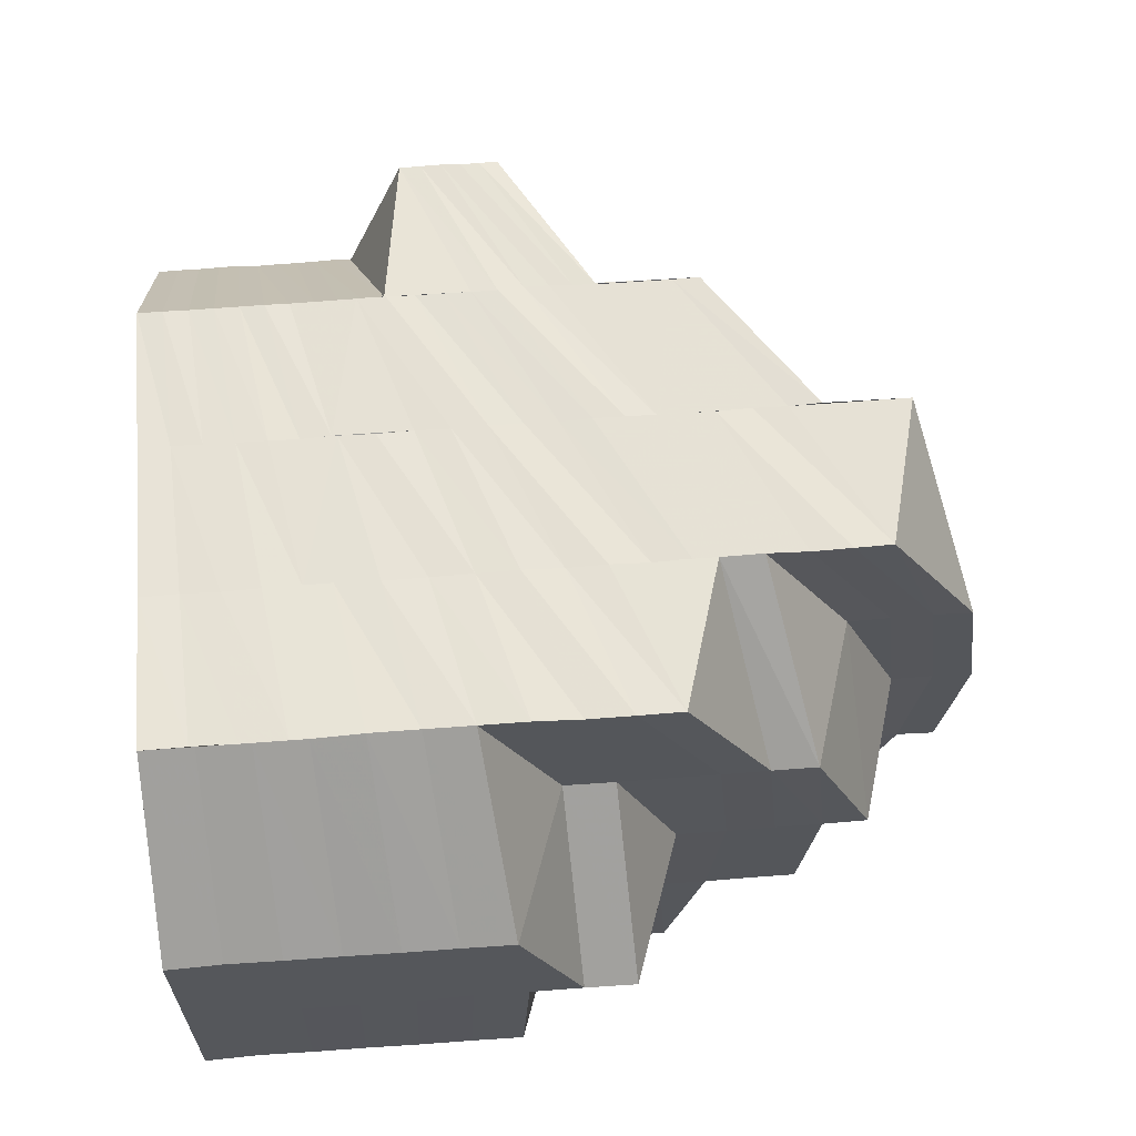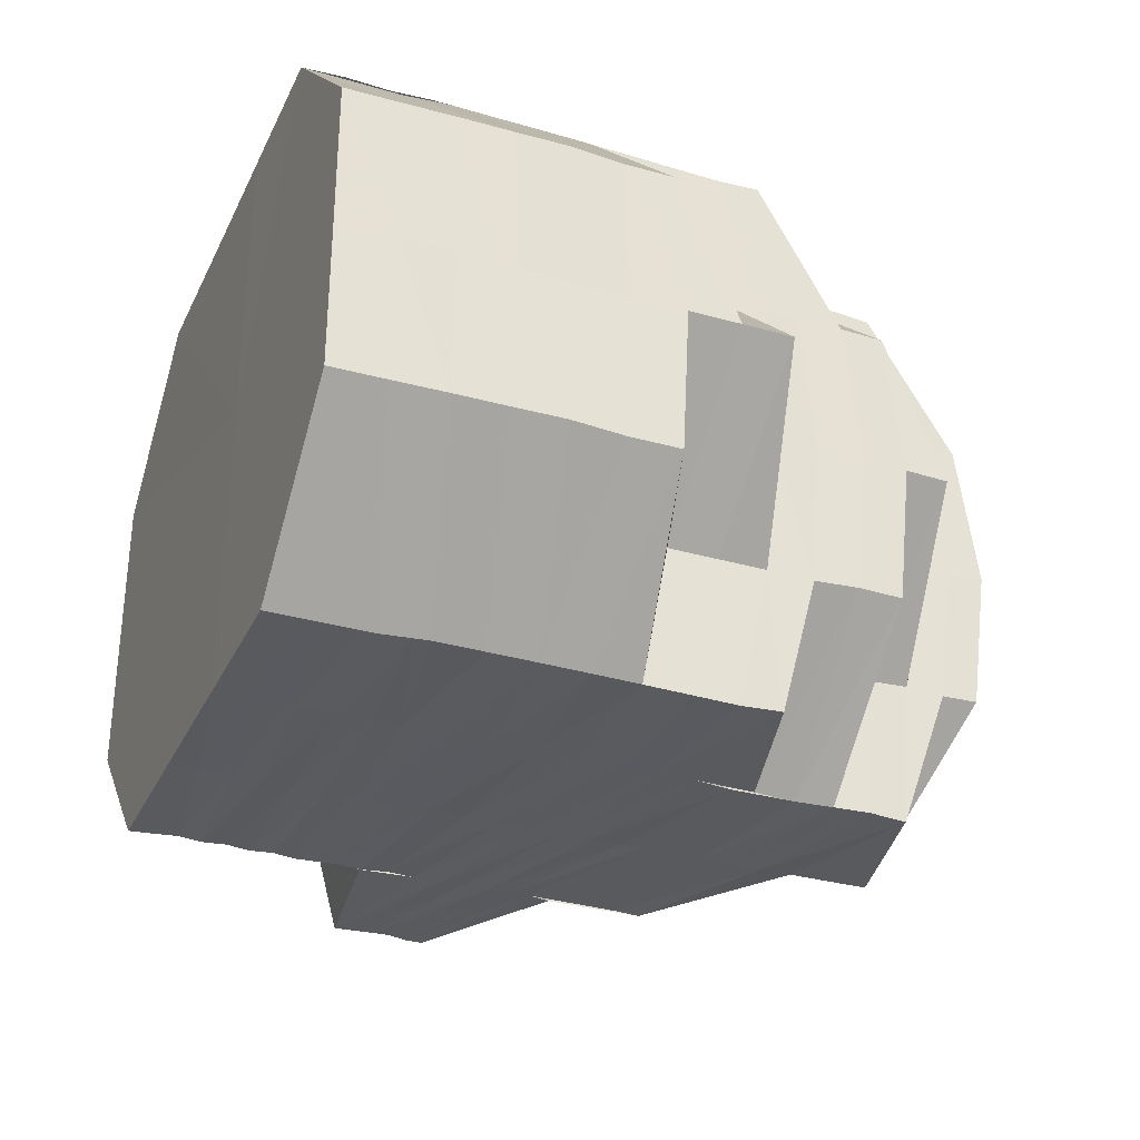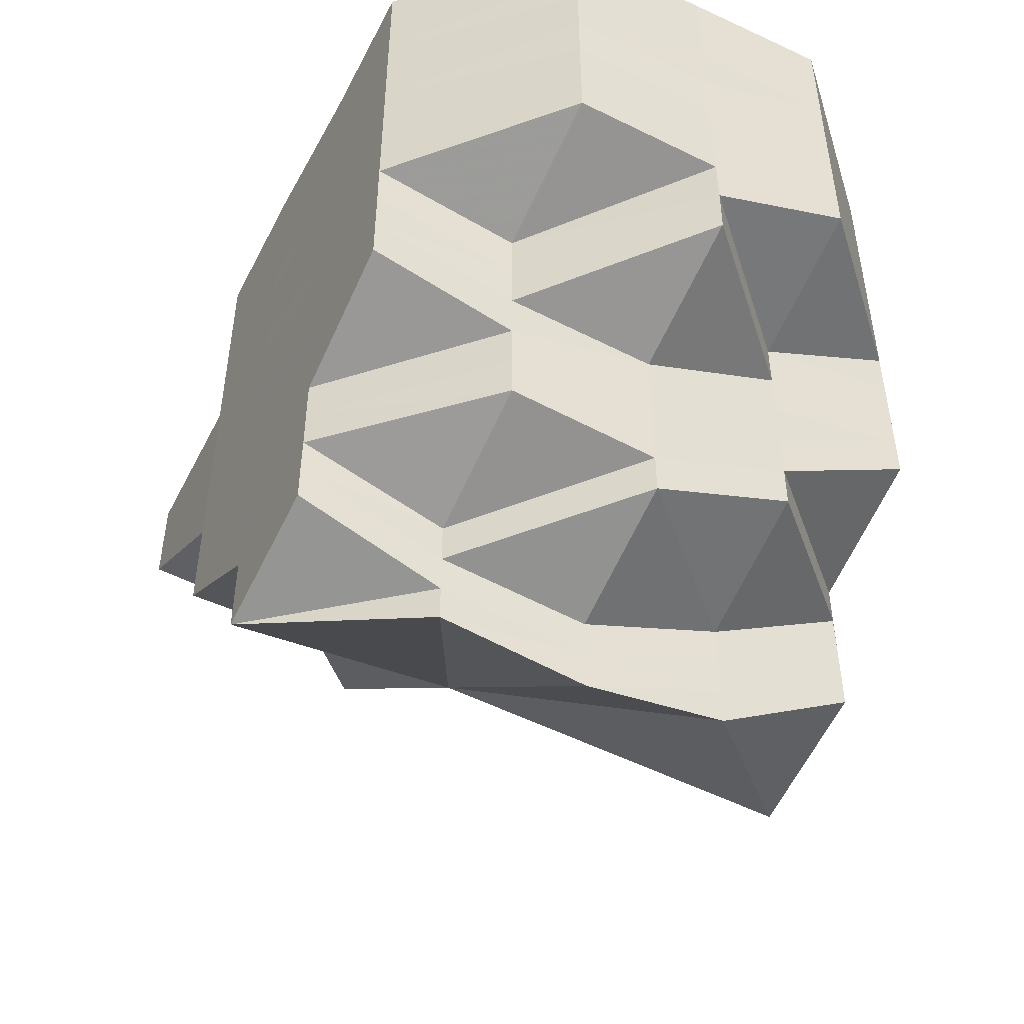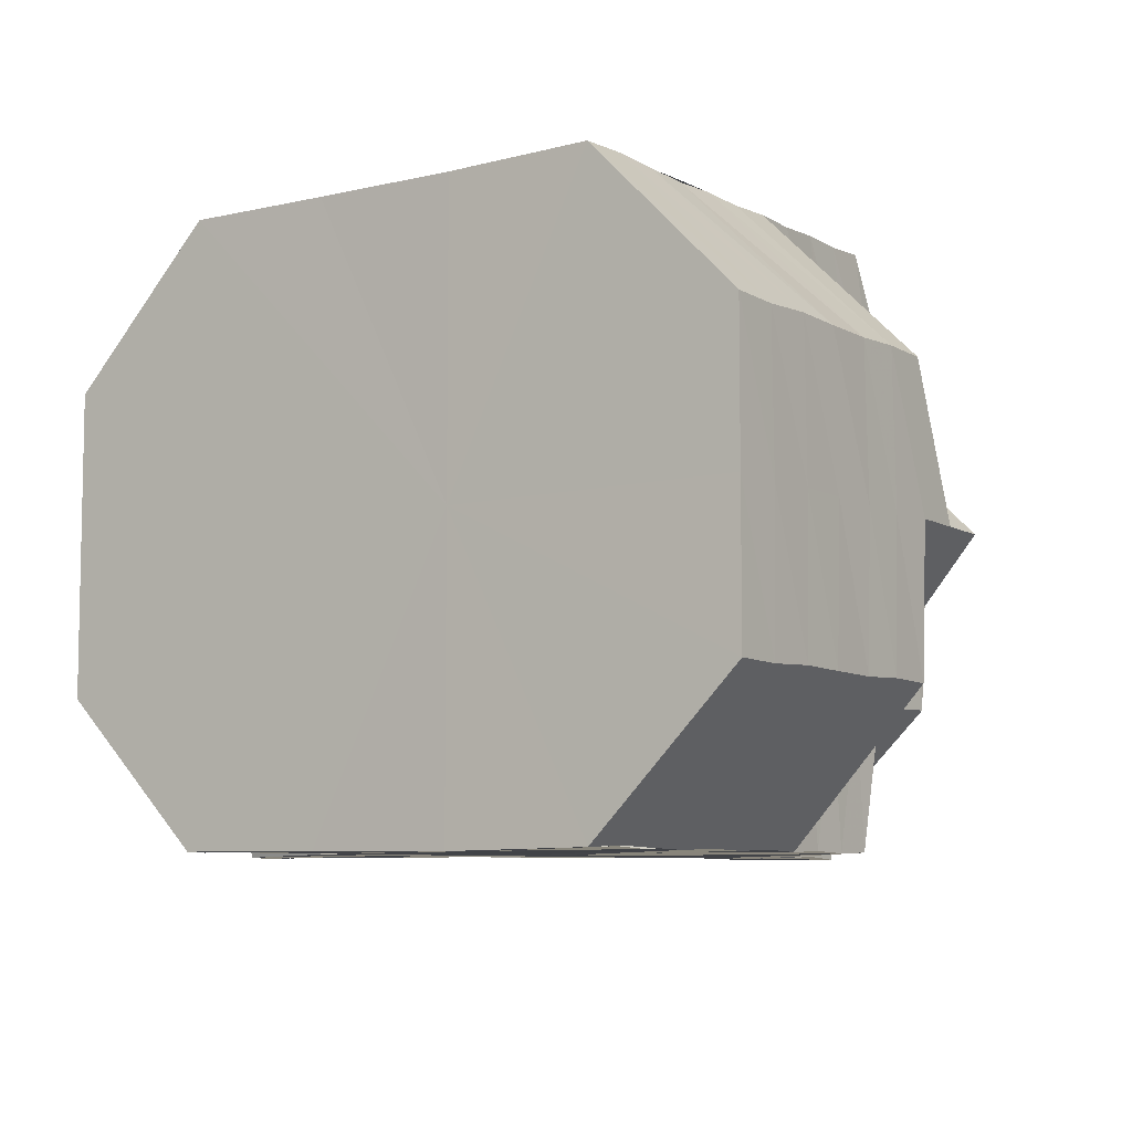
<metadata>
{"format":"obj","ext":"obj","renderer":"f3d","projection":"perspective","resolution":1024,"background":"white","views":[{"elev":63.3,"azim":85.6,"up":"+Y"},{"elev":-31.6,"azim":67.7,"up":"+Y"},{"elev":-48.9,"azim":62.7,"up":"+Z"},{"elev":-7.4,"azim":34.9,"up":"+Y"}]}
</metadata>
<code>
o 10820
v 2167 1876 7.771
v 2167 1876 7.774
v 2167 1876 7.773
v 2167 1876 7.775
v 2167 1876 7.776
v 2167 1876 7.773
v 2167 1876 7.775
v 2167 1876 7.773
v 2167 1876 7.771
v 2167 1876 7.779
v 2167 1876 7.781
v 2167 1876 7.777
v 2167 1876 7.784
v 2167 1876 7.778
v 2167 1876 7.781
v 2167 1876 7.781
v 2167 1876 7.784
v 2167 1876 7.787
v 2167 1876 7.784
v 2167 1876 7.79
v 2167 1876 7.78
v 2167 1876 7.778
v 2167 1876 7.779
v 2167 1876 7.776
v 2167 1876 7.782
v 2167 1876 7.784
v 2167 1876 7.789
v 2167 1876 7.781
v 2167 1876 7.779
v 2167 1876 7.782
v 2167 1876 7.789
v 2167 1876 7.779
v 2167 1876 7.781
v 2167 1876 7.781
v 2167 1876 7.784
v 2167 1876 7.781
v 2167 1876 7.786
v 2167 1876 7.784
v 2167 1876 7.791
v 2167 1876 7.789
v 2167 1876 7.792
v 2167 1876 7.797
v 2167 1876 7.802
v 2167 1876 7.801
v 2167 1876 7.798
v 2167 1876 7.803
v 2167 1876 7.802
v 2167 1876 7.794
v 2167 1876 7.795
v 2167 1876 7.801
v 2167 1876 7.8
v 2167 1876 7.805
v 2167 1876 7.803
v 2167 1876 7.782
v 2167 1876 7.789
v 2167 1876 7.789
v 2167 1876 7.782
v 2167 1876 7.806
v 2167 1876 7.805
v 2167 1876 7.773
v 2167 1876 7.776
v 2167 1876 7.771
v 2167 1876 7.773
v 2167 1876 7.795
v 2167 1876 7.789
v 2167 1876 7.801
v 2167 1876 7.802
v 2167 1876 7.803
v 2167 1876 7.797
v 2167 1876 7.802
v 2167 1876 7.801
v 2167 1876 7.805
v 2167 1876 7.806
v 2167 1876 7.807
v 2167 1876 7.807
v 2167 1876 7.805
v 2167 1876 7.802
v 2167 1876 7.801
v 2167 1876 7.803
v 2167 1876 7.808
v 2167 1876 7.807
v 2167 1876 7.807
v 2167 1876 7.806
v 2167 1876 7.809
v 2167 1876 7.808
v 2167 1876 7.805
v 2167 1876 7.806
v 2167 1876 7.803
v 2167 1876 7.805
v 2167 1876 7.802
v 2167 1876 7.806
v 2167 1876 7.801
v 2167 1876 7.805
v 2167 1876 7.806
v 2167 1876 7.806
v 2167 1876 7.806
v 2167 1876 7.782
v 2167 1876 7.776
v 2167 1876 7.773
v 2167 1876 7.779
v 2167 1876 7.784
v 2167 1876 7.791
v 2167 1876 7.786
v 2167 1876 7.792
v 2167 1876 7.789
v 2167 1876 7.782
v 2167 1876 7.798
v 2167 1876 7.781
v 2167 1876 7.779
v 2167 1876 7.789
v 2167 1876 7.784
v 2167 1876 7.803
v 2167 1876 7.791
v 2167 1876 7.796
v 2167 1876 7.805
v 2167 1876 7.798
v 2167 1876 7.794
v 2167 1876 7.801
v 2167 1876 7.803
v 2167 1876 7.805
v 2167 1876 7.807
v 2167 1876 7.796
v 2167 1876 7.803
v 2167 1876 7.809
v 2167 1876 7.802
v 2167 1876 7.794
v 2167 1876 7.807
v 2167 1876 7.809
v 2167 1876 7.811
v 2167 1876 7.807
v 2167 1876 7.806
v 2167 1876 7.807
v 2167 1876 7.8
v 2167 1876 7.806
v 2167 1876 7.805
v 2167 1876 7.808
v 2167 1876 7.809
v 2167 1876 7.81
v 2167 1876 7.805
v 2167 1876 7.806
v 2167 1876 7.807
v 2167 1876 7.811
v 2167 1876 7.81
v 2167 1876 7.811
v 2167 1876 7.812
v 2167 1876 7.81
v 2167 1876 7.811
v 2167 1876 7.809
v 2167 1876 7.806
v 2167 1876 7.807
v 2167 1876 7.81
v 2167 1876 7.811
v 2167 1876 7.809
v 2167 1876 7.807
v 2167 1876 7.81
v 2167 1876 7.81
v 2167 1876 7.813
v 2167 1876 7.812
v 2167 1876 7.813
v 2167 1876 7.814
v 2167 1876 7.813
v 2167 1876 7.813
v 2167 1876 7.81
v 2167 1876 7.815
v 2167 1876 7.814
v 2167 1876 7.812
v 2167 1876 7.815
v 2167 1876 7.816
v 2167 1876 7.815
v 2167 1876 7.813
v 2167 1876 7.816
v 2167 1876 7.817
v 2167 1876 7.815
v 2167 1876 7.816
v 2167 1876 7.818
v 2167 1876 7.815
v 2167 1876 7.818
v 2167 1876 7.813
v 2167 1876 7.811
v 2167 1876 7.816
v 2167 1876 7.815
v 2167 1876 7.81
v 2167 1876 7.816
v 2167 1876 7.807
v 2167 1876 7.809
v 2167 1876 7.818
v 2167 1876 7.819
v 2167 1876 7.805
v 2167 1876 7.807
v 2167 1876 7.803
v 2167 1876 7.805
v 2167 1876 7.807
v 2167 1876 7.803
v 2167 1876 7.801
v 2167 1876 7.807
v 2167 1876 7.806
v 2167 1876 7.799
v 2167 1876 7.802
v 2167 1876 7.798
v 2167 1876 7.798
v 2167 1876 7.802
v 2167 1876 7.795
v 2167 1876 7.804
v 2167 1876 7.802
v 2167 1876 7.807
v 2167 1876 7.805
v 2167 1876 7.803
v 2167 1876 7.81
v 2167 1876 7.812
v 2167 1876 7.808
v 2167 1876 7.807
v 2167 1876 7.8
v 2167 1876 7.81
v 2167 1876 7.811
v 2167 1876 7.813
v 2167 1876 7.814
v 2167 1876 7.815
v 2167 1876 7.816
v 2167 1876 7.815
v 2167 1876 7.817
v 2167 1876 7.819
v 2167 1876 7.817
v 2167 1876 7.818
v 2167 1876 7.818
v 2167 1876 7.82
v 2167 1876 7.822
v 2167 1876 7.821
v 2167 1876 7.821
v 2167 1876 7.825
v 2167 1876 7.822
v 2167 1876 7.825
v 2167 1876 7.82
v 2167 1876 7.82
v 2167 1876 7.821
v 2167 1876 7.823
v 2167 1876 7.825
v 2167 1876 7.82
v 2167 1876 7.823
v 2167 1876 7.825
v 2167 1876 7.822
v 2167 1876 7.819
v 2167 1876 7.821
v 2167 1876 7.823
v 2167 1876 7.825
v 2167 1876 7.822
v 2167 1876 7.818
v 2167 1876 7.819
v 2167 1876 7.816
v 2167 1876 7.813
v 2167 1876 7.811
v 2167 1876 7.815
v 2167 1876 7.807
v 2167 1876 7.818
v 2167 1876 7.816
v 2167 1876 7.82
v 2167 1876 7.82
v 2167 1876 7.822
v 2167 1876 7.823
v 2167 1876 7.825
v 2167 1876 7.823
v 2167 1876 7.825
v 2167 1876 7.821
v 2167 1876 7.818
v 2167 1876 7.815
v 2167 1876 7.812
v 2167 1876 7.817
v 2167 1876 7.81
v 2167 1876 7.82
v 2167 1876 7.823
v 2167 1876 7.825
v 2167 1876 7.807
v 2167 1876 7.81
v 2167 1876 7.805
v 2167 1876 7.805
v 2167 1876 7.802
v 2167 1876 7.804
v 2167 1876 7.798
v 2167 1876 7.802
v 2167 1876 7.808
v 2167 1876 7.813
v 2167 1876 7.803
v 2167 1876 7.802
v 2167 1876 7.798
v 2167 1876 7.795
v 2167 1876 7.805
v 2167 1876 7.799
v 2167 1876 7.792
v 2167 1876 7.795
v 2167 1876 7.792
v 2167 1876 7.787
v 2167 1876 7.79
v 2167 1876 7.783
v 2167 1876 7.786
v 2167 1876 7.784
v 2167 1876 7.784
v 2167 1876 7.792
v 2167 1876 7.795
v 2167 1876 7.787
v 2167 1876 7.787
v 2167 1876 7.789
v 2167 1876 7.791
v 2167 1876 7.79
v 2167 1876 7.796
v 2167 1876 7.794
v 2167 1876 7.792
v 2167 1876 7.802
v 2167 1876 7.798
v 2167 1876 7.796
v 2167 1876 7.795
v 2167 1876 7.792
v 2167 1876 7.79
v 2167 1876 7.793
v 2167 1876 7.789
v 2167 1876 7.792
v 2167 1876 7.793
v 2167 1876 7.796
v 2167 1876 7.798
v 2167 1876 7.796
v 2167 1876 7.802
v 2167 1876 7.8
v 2167 1876 7.805
v 2167 1876 7.799
v 2167 1876 7.796
v 2167 1876 7.796
v 2167 1876 7.795
v 2167 1876 7.792
v 2167 1876 7.798
v 2167 1876 7.796
v 2167 1876 7.799
v 2167 1876 7.802
v 2167 1876 7.799
v 2167 1876 7.803
v 2167 1876 7.807
v 2167 1876 7.806
v 2167 1876 7.811
v 2167 1876 7.816
v 2167 1876 7.81
v 2167 1876 7.815
v 2167 1876 7.81
v 2167 1876 7.814
v 2167 1876 7.818
v 2167 1876 7.813
v 2167 1876 7.817
v 2167 1876 7.821
v 2167 1876 7.817
v 2167 1876 7.821
v 2167 1876 7.825
v 2167 1876 7.821
v 2167 1876 7.825
v 2167 1876 7.825
v 2167 1876 7.825
v 2167 1876 7.825
v 2167 1876 7.825
v 2167 1876 7.825
v 2167 1876 7.825
v 2167 1876 7.825
v 2167 1876 7.825
v 2167 1876 7.825
v 2167 1876 7.825
v 2167 1876 7.825
v 2167 1876 7.825
v 2167 1876 7.825
v 2167 1876 7.825
v 2167 1876 7.825
v 2167 1876 7.825
v 2167 1876 7.822
v 2167 1876 7.822
v 2167 1876 7.823
v 2167 1876 7.825
v 2167 1876 7.819
v 2167 1876 7.825
v 2167 1876 7.825
v 2167 1876 7.82
v 2167 1876 7.806
v 2167 1876 7.807
v 2167 1876 7.806
v 2167 1876 7.807
v 2167 1876 7.805
f 1 2 3
f 3 4 5
f 6 7 1
f 2 4 8
f 7 2 9
f 10 11 7
f 2 12 4
f 11 13 14
f 7 14 2
f 14 12 2
f 15 14 7
f 14 16 12
f 17 16 14
f 17 18 16
f 18 19 16
f 18 20 19
f 16 21 12
f 16 19 21
f 12 21 22
f 12 22 4
f 4 22 23
f 4 23 24
f 24 23 25
f 23 26 25
f 24 25 27
f 22 28 29
f 30 26 31
f 32 33 26
f 34 35 28
f 21 34 22
f 22 34 36
f 36 37 26
f 33 38 37
f 26 37 39
f 26 39 40
f 37 41 39
f 39 41 42
f 42 43 44
f 41 45 42
f 45 46 43
f 42 45 47
f 41 48 45
f 49 42 50
f 40 49 27
f 49 50 27
f 48 51 45
f 51 52 46
f 45 51 53
f 54 55 27
f 56 57 27
f 58 59 27
f 60 61 27
f 62 60 27
f 63 62 27
f 64 65 27
f 66 67 64
f 67 68 69
f 70 69 64
f 71 64 27
f 72 71 27
f 72 73 71
f 73 74 70
f 75 73 76
f 73 77 78
f 74 79 77
f 80 74 73
f 81 80 73
f 82 80 81
f 83 82 75
f 80 84 74
f 82 85 80
f 85 84 80
f 86 85 82
f 53 82 87
f 88 89 82
f 90 88 87
f 89 91 85
f 92 90 93
f 47 87 93
f 93 94 95
f 93 96 27
f 50 93 27
f 97 98 27
f 98 99 27
f 98 100 99
f 100 7 99
f 101 100 98
f 102 101 97
f 101 103 100
f 102 104 101
f 105 102 106
f 107 104 102
f 103 108 109
f 110 111 108
f 103 110 15
f 112 107 69
f 110 113 17
f 114 113 110
f 68 115 107
f 114 116 113
f 116 117 113
f 116 118 117
f 119 116 114
f 119 120 116
f 120 118 116
f 120 121 118
f 118 122 117
f 121 123 118
f 118 123 122
f 121 124 123
f 125 119 114
f 125 114 126
f 127 119 125
f 127 128 119
f 129 128 130
f 131 132 125
f 133 125 126
f 115 131 133
f 134 125 133
f 133 126 104
f 107 133 104
f 135 133 107
f 136 137 135
f 137 138 134
f 74 136 112
f 84 136 74
f 136 139 79
f 137 140 139
f 138 141 140
f 138 142 141
f 84 143 136
f 143 137 136
f 144 138 137
f 143 144 137
f 144 145 138
f 146 144 143
f 145 147 138
f 148 143 84
f 148 146 143
f 85 148 84
f 149 148 85
f 150 151 148
f 91 150 148
f 146 152 144
f 152 145 144
f 153 152 146
f 154 153 155
f 153 156 152
f 156 157 152
f 152 157 145
f 156 158 157
f 157 159 145
f 145 159 147
f 158 160 157
f 157 160 159
f 158 161 160
f 159 162 147
f 147 162 128
f 162 163 128
f 159 164 162
f 160 164 159
f 162 165 163
f 164 165 162
f 165 166 163
f 160 167 164
f 161 167 160
f 164 168 165
f 167 168 164
f 165 169 166
f 168 169 165
f 169 170 166
f 169 171 170
f 168 172 169
f 172 171 169
f 171 173 170
f 174 172 168
f 167 174 168
f 172 175 171
f 176 174 167
f 161 176 167
f 174 177 172
f 177 175 172
f 178 176 161
f 179 178 161
f 176 180 174
f 180 177 174
f 178 181 176
f 181 180 176
f 182 178 179
f 181 183 180
f 184 182 179
f 184 179 185
f 180 186 177
f 183 186 180
f 186 187 177
f 177 187 175
f 188 184 185
f 188 185 189
f 190 188 189
f 190 189 191
f 191 153 192
f 193 191 192
f 194 190 191
f 194 191 193
f 193 195 196
f 197 190 194
f 198 188 190
f 197 198 190
f 199 198 197
f 200 201 198
f 202 200 197
f 198 203 188
f 203 184 188
f 204 203 198
f 203 205 184
f 205 182 184
f 204 206 203
f 206 205 203
f 207 206 204
f 205 208 182
f 208 209 182
f 206 210 205
f 210 208 205
f 211 210 206
f 207 211 206
f 212 207 204
f 211 213 210
f 210 214 208
f 213 214 210
f 214 215 208
f 208 215 209
f 213 216 214
f 214 217 215
f 216 217 214
f 217 218 215
f 215 219 209
f 215 218 219
f 209 219 181
f 219 183 181
f 218 220 219
f 219 220 183
f 218 221 220
f 216 222 217
f 222 223 217
f 220 224 183
f 183 224 186
f 221 225 220
f 220 225 224
f 221 226 225
f 222 227 223
f 227 228 223
f 227 229 228
f 226 230 225
f 226 231 230
f 225 230 232
f 225 232 224
f 224 232 233
f 224 233 186
f 186 233 187
f 232 234 233
f 230 235 232
f 232 235 234
f 230 236 235
f 233 234 237
f 233 237 187
f 235 238 234
f 235 239 238
f 234 240 237
f 234 238 240
f 187 237 241
f 187 241 175
f 237 240 242
f 237 242 241
f 238 243 240
f 238 244 243
f 240 245 242
f 240 243 245
f 175 241 246
f 175 246 171
f 171 246 173
f 241 247 246
f 241 242 247
f 246 248 173
f 246 247 248
f 173 248 249
f 173 249 250
f 248 251 249
f 250 249 252
f 248 253 251
f 247 253 248
f 253 254 251
f 242 255 247
f 247 255 253
f 242 245 255
f 253 256 254
f 255 256 253
f 245 257 255
f 255 257 256
f 245 258 257
f 243 258 245
f 243 259 258
f 258 260 257
f 258 261 260
f 257 262 256
f 257 260 262
f 256 262 263
f 256 263 254
f 254 263 264
f 254 264 265
f 263 266 264
f 265 264 267
f 262 268 263
f 263 268 266
f 262 269 268
f 260 269 262
f 260 270 269
f 265 267 271
f 272 265 271
f 271 267 273
f 271 274 275
f 272 271 276
f 276 275 277
f 276 271 278
f 252 272 276
f 267 279 273
f 267 280 279
f 273 279 281
f 252 276 282
f 282 276 283
f 282 277 284
f 285 252 282
f 250 252 285
f 124 250 285
f 124 285 123
f 285 282 286
f 123 285 286
f 286 284 287
f 286 282 288
f 123 286 122
f 122 286 289
f 122 289 20
f 20 289 290
f 20 290 19
f 289 291 290
f 19 290 292
f 19 292 21
f 21 292 34
f 290 293 292
f 290 291 293
f 292 294 34
f 292 293 294
f 34 294 295
f 296 297 291
f 293 298 294
f 294 299 295
f 294 298 299
f 295 299 300
f 295 300 37
f 299 301 300
f 300 301 48
f 298 302 299
f 301 303 48
f 48 303 51
f 301 304 303
f 302 305 304
f 303 306 51
f 51 306 86
f 306 196 52
f 303 307 306
f 304 307 303
f 307 193 306
f 306 193 149
f 307 194 193
f 304 308 307
f 308 194 307
f 305 308 304
f 308 197 194
f 309 197 308
f 310 202 308
f 311 305 302
f 298 311 302
f 311 312 305
f 313 311 298
f 293 313 298
f 291 313 293
f 313 314 311
f 314 312 311
f 291 315 313
f 315 314 313
f 288 315 291
f 314 316 312
f 297 317 315
f 315 318 314
f 318 316 314
f 283 318 315
f 317 319 318
f 318 320 316
f 319 321 320
f 278 320 318
f 320 322 323
f 316 324 312
f 312 324 309
f 312 325 326
f 324 327 325
f 328 329 324
f 212 330 327
f 324 212 199
f 331 212 324
f 331 332 212
f 332 207 212
f 281 332 331
f 320 281 331
f 273 281 320
f 281 333 332
f 279 333 281
f 332 334 207
f 333 334 332
f 334 211 207
f 279 335 333
f 280 335 279
f 280 336 335
f 266 336 280
f 335 337 333
f 333 337 334
f 335 338 337
f 334 339 211
f 337 339 334
f 339 213 211
f 338 340 337
f 337 340 339
f 338 341 340
f 339 342 213
f 340 342 339
f 342 216 213
f 341 343 340
f 340 343 342
f 341 344 343
f 342 345 216
f 343 345 342
f 345 222 216
f 344 346 343
f 343 346 345
f 344 347 346
f 345 348 222
f 346 348 345
f 346 349 348
f 348 227 222
f 348 350 227
f 351 352 346
f 352 353 348
f 353 354 227
f 352 353 355
f 353 354 355
f 351 352 355
f 354 356 228
f 354 356 355
f 356 357 230
f 356 357 355
f 357 358 235
f 357 358 355
f 358 359 238
f 358 359 355
f 359 360 243
f 359 360 355
f 360 361 258
f 360 361 355
f 361 362 260
f 361 362 355
f 362 363 355
f 362 363 269
f 363 364 355
f 364 365 355
f 365 351 355
f 365 351 366
f 364 365 367
f 363 364 368
f 367 369 366
f 367 366 370
f 269 371 368
f 368 372 367
f 269 368 268
f 373 367 370
f 368 367 373
f 268 368 373
f 373 370 336
f 268 373 266
f 266 373 336
f 374 375 376
f 376 377 378

</code>
